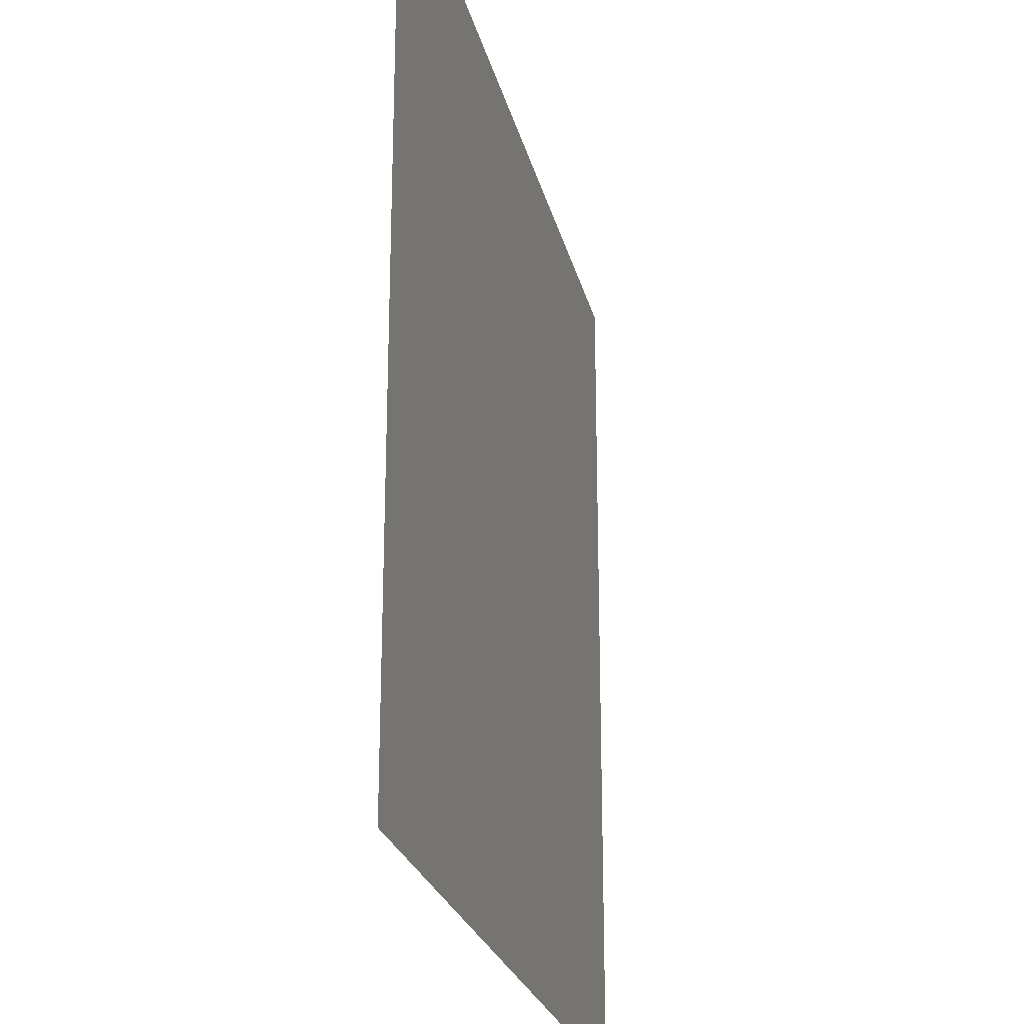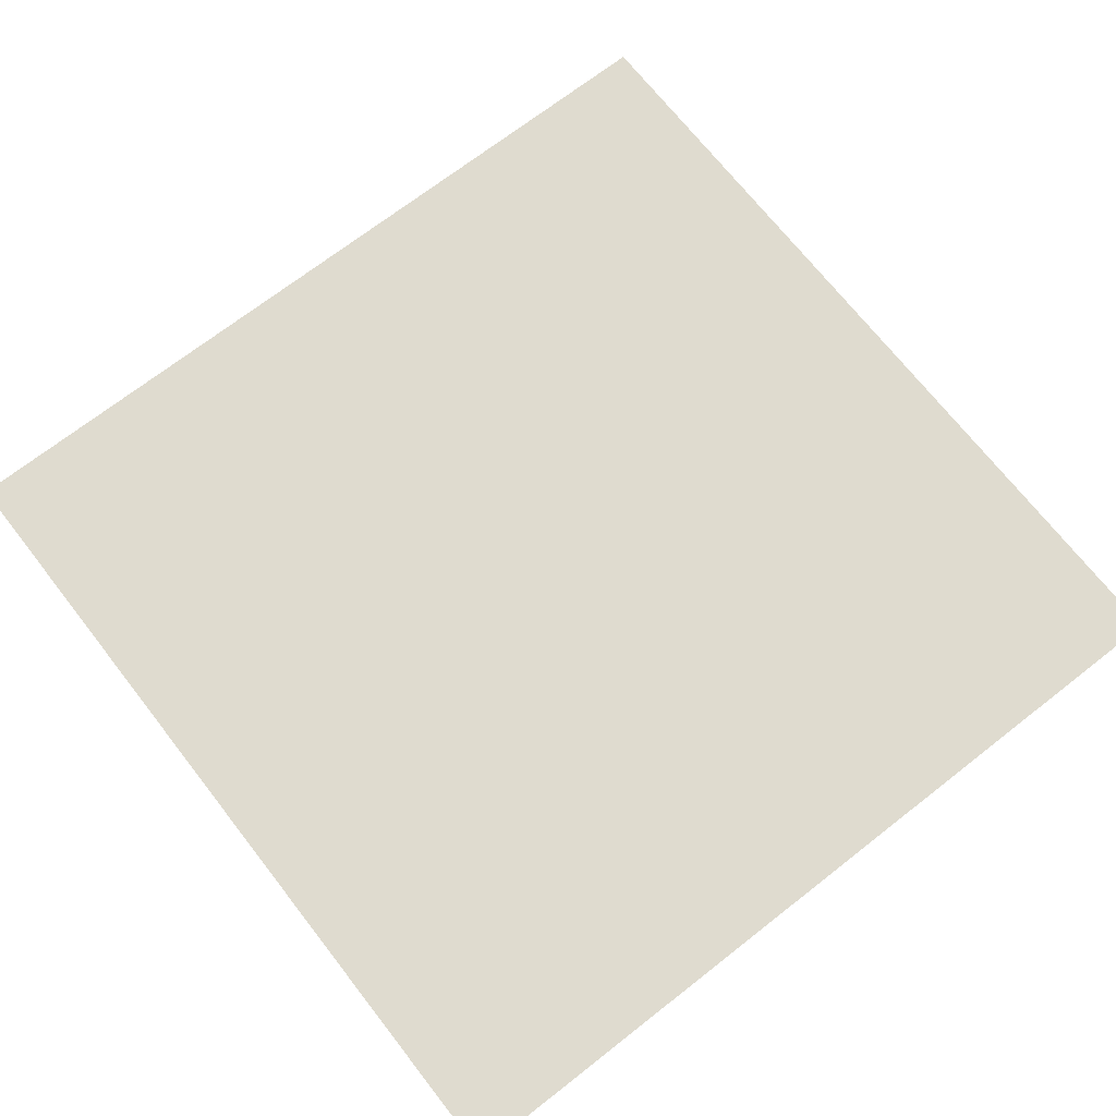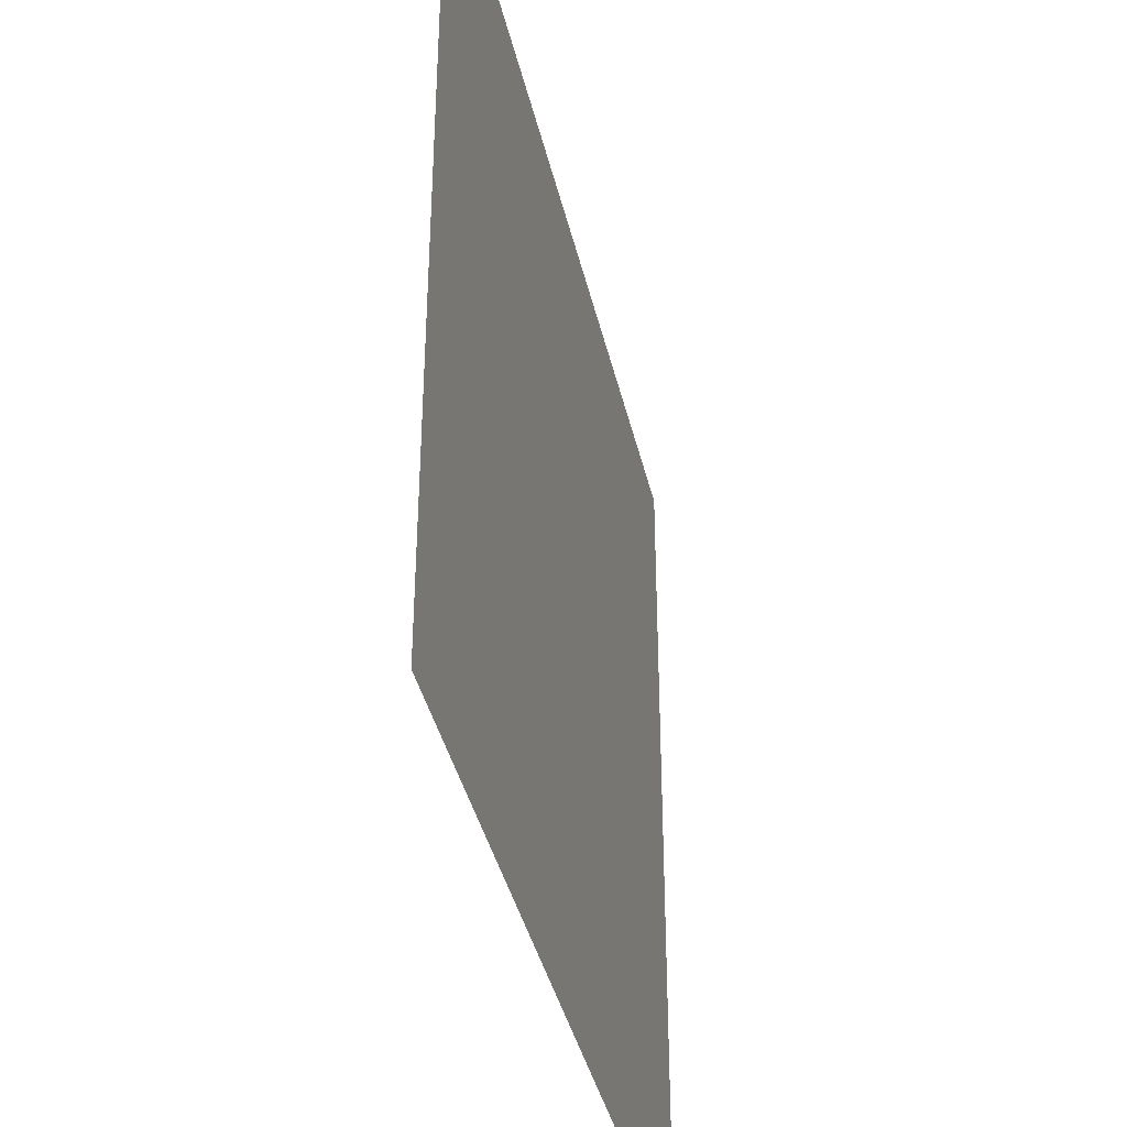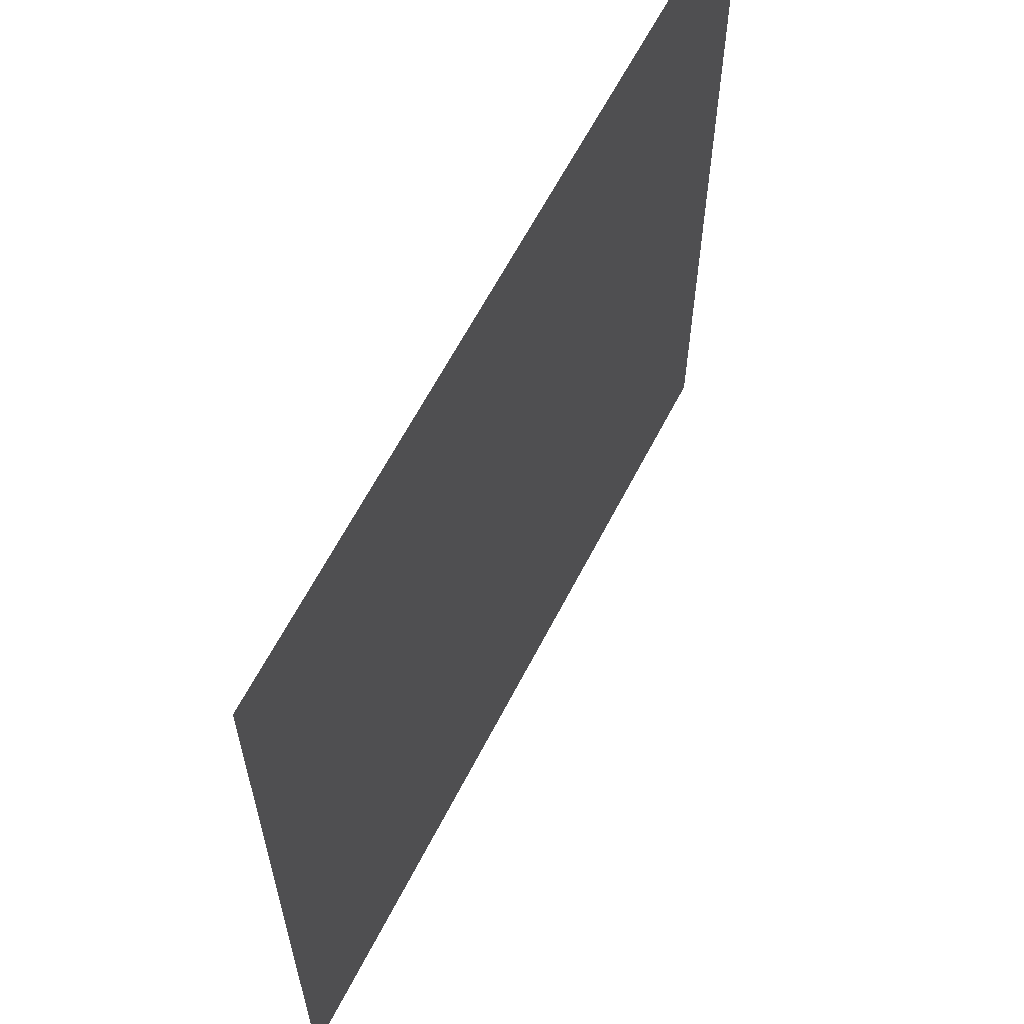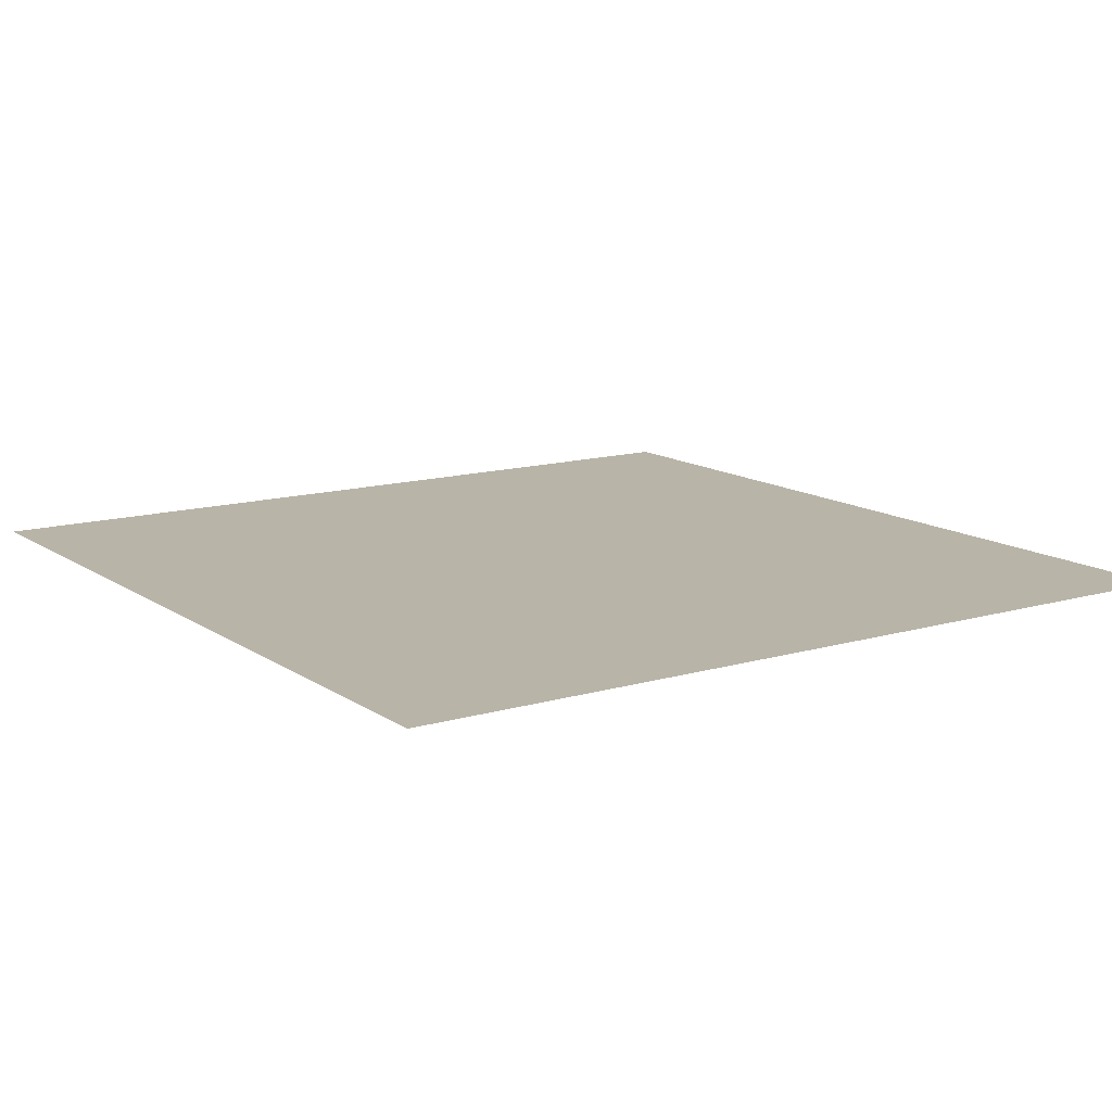
<metadata>
{"format":"obj","ext":"obj","renderer":"f3d","projection":"perspective","resolution":1024,"background":"white","views":[{"elev":-24.0,"azim":-77.3,"up":"+Y"},{"elev":70.4,"azim":-128.0,"up":"+Z"},{"elev":-39.4,"azim":-77.2,"up":"+Y"},{"elev":62.7,"azim":-62.8,"up":"+Y"},{"elev":13.2,"azim":146.1,"up":"+Z"}]}
</metadata>
<code>
v -2048 -5120 0
v -3072 -5120 0
v -3072 -4096 0
v -2048 -4096 0
v -4096 -5120 0
v -4096 -4096 0
v -5120 -5120 0
v -5120 -4096 0
v -6144 -5120 0
v -6144 -4096 0
v -7168 -5120 0
v -7168 -4096 0
v -8192 -5120 0
v -8192 -4096 0
v -2048 -6144 0
v -3072 -6144 0
v -4096 -6144 0
v -5120 -6144 0
v -6144 -6144 0
v -7168 -6144 0
v -8192 -6144 0
v -2048 -7168 0
v -3072 -7168 0
v -4096 -7168 0
v -5120 -7168 0
v -6144 -7168 0
v -7168 -7168 0
v -8192 -7168 0
v -3072 -8192 0
v -4096 -8192 0
v -5120 -8192 0
v -6144 -8192 0
v -7168 -8192 0
v -3072 -9216 0
v -4096 -9216 0
v -5120 -9216 0
v -6144 -9216 0
v -7168 -9216 0
v -3072 -10240 0
v -4096 -10240 0
v -5120 -10240 0
v -6144 -10240 0
v -7168 -10240 0
v 0 -1024 0
v -1024 -1024 0
v -1024 0 0
v 0 0 0
v -2048 -1024 0
v -2048 0 0
v -3072 -1024 0
v -3072 0 0
v -4096 -1024 0
v -4096 0 0
v -5120 -1024 0
v -5120 0 0
v -6144 -1024 0
v -6144 0 0
v -7168 -1024 0
v -7168 0 0
v -8192 -1024 0
v -8192 0 0
v -9216 -1024 0
v -9216 0 0
v -10240 -1024 0
v -10240 0 0
v 0 -2048 0
v -1024 -2048 0
v -2048 -2048 0
v -8192 -2048 0
v -9216 -2048 0
v -10240 -2048 0
v 0 -3072 0
v -1024 -3072 0
v -2048 -3072 0
v -8192 -3072 0
v -9216 -3072 0
v -10240 -3072 0
v 0 -4096 0
v -1024 -4096 0
v -9216 -4096 0
v -10240 -4096 0
v 0 -5120 0
v -1024 -5120 0
v -9216 -5120 0
v -10240 -5120 0
v 0 -6144 0
v -1024 -6144 0
v -9216 -6144 0
v -10240 -6144 0
v 0 -7168 0
v -1024 -7168 0
v -9216 -7168 0
v -10240 -7168 0
v 0 -8192 0
v -1024 -8192 0
v -2048 -8192 0
v -8192 -8192 0
v -9216 -8192 0
v -10240 -8192 0
v 0 -9216 0
v -1024 -9216 0
v -2048 -9216 0
v -8192 -9216 0
v -9216 -9216 0
v -10240 -9216 0
v 0 -10240 0
v -1024 -10240 0
v -2048 -10240 0
v -8192 -10240 0
v -9216 -10240 0
v -10240 -10240 0
v -3072 -2048 0
v -4096 -2048 0
v -5120 -2048 0
v -6144 -2048 0
v -7168 -2048 0
v -3072 -3072 0
v -4096 -3072 0
v -5120 -3072 0
v -6144 -3072 0
v -7168 -3072 0
g mesh_0001
f 1 2 3 4
f 2 5 6 3
f 5 7 8 6
f 7 9 10 8
f 9 11 12 10
f 11 13 14 12
f 15 16 2 1
f 16 17 5 2
f 17 18 7 5
f 18 19 9 7
f 19 20 11 9
f 20 21 13 11
f 22 23 16 15
f 23 24 17 16
f 24 25 18 17
f 25 26 19 18
f 26 27 20 19
f 27 28 21 20
f 29 30 24 23
f 30 31 25 24
f 31 32 26 25
f 32 33 27 26
f 34 35 30 29
f 35 36 31 30
f 36 37 32 31
f 37 38 33 32
f 39 40 35 34
f 40 41 36 35
f 41 42 37 36
f 42 43 38 37
g mesh_0002
f 44 45 46 47
f 45 48 49 46
f 48 50 51 49
f 50 52 53 51
f 52 54 55 53
f 54 56 57 55
f 56 58 59 57
f 58 60 61 59
f 60 62 63 61
f 62 64 65 63
f 66 67 45 44
f 67 68 48 45
f 69 70 62 60
f 70 71 64 62
f 72 73 67 66
f 73 74 68 67
f 75 76 70 69
f 76 77 71 70
f 78 79 73 72
f 79 4 74 73
f 14 80 76 75
f 80 81 77 76
f 82 83 79 78
f 83 1 4 79
f 13 84 80 14
f 84 85 81 80
f 86 87 83 82
f 87 15 1 83
f 21 88 84 13
f 88 89 85 84
f 90 91 87 86
f 91 22 15 87
f 28 92 88 21
f 92 93 89 88
f 94 95 91 90
f 95 96 22 91
f 96 29 23 22
f 33 97 28 27
f 97 98 92 28
f 98 99 93 92
f 100 101 95 94
f 101 102 96 95
f 102 34 29 96
f 38 103 97 33
f 103 104 98 97
f 104 105 99 98
f 106 107 101 100
f 107 108 102 101
f 108 39 34 102
f 43 109 103 38
f 109 110 104 103
f 110 111 105 104
g mesh_0003
f 68 112 50 48
f 112 113 52 50
f 113 114 54 52
f 114 115 56 54
f 115 116 58 56
f 116 69 60 58
f 74 117 112 68
f 117 118 113 112
f 118 119 114 113
f 119 120 115 114
f 120 121 116 115
f 121 75 69 116
f 4 3 117 74
f 3 6 118 117
f 6 8 119 118
f 8 10 120 119
f 10 12 121 120
f 12 14 75 121

</code>
